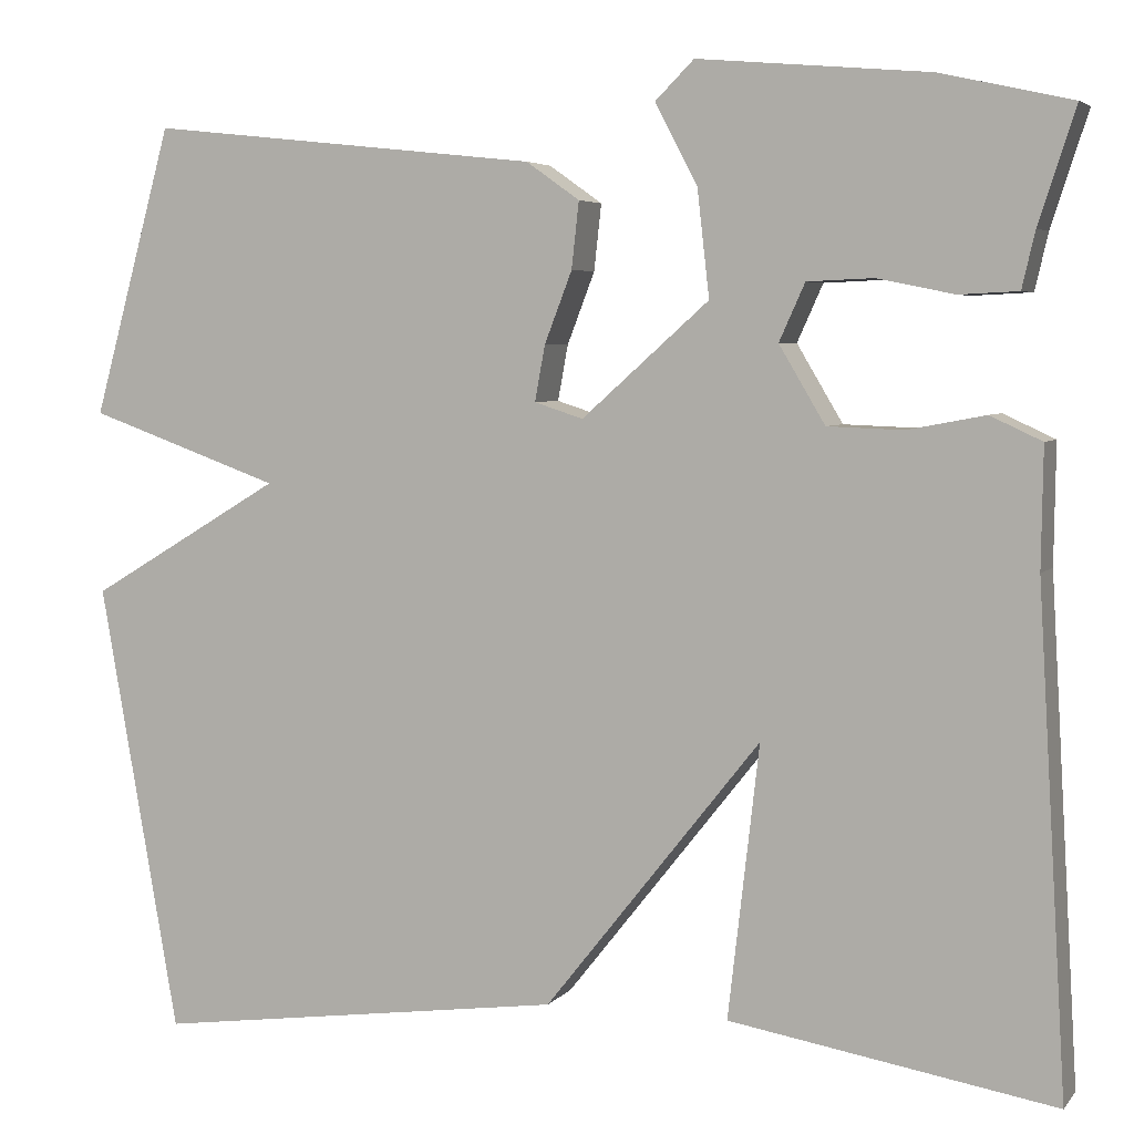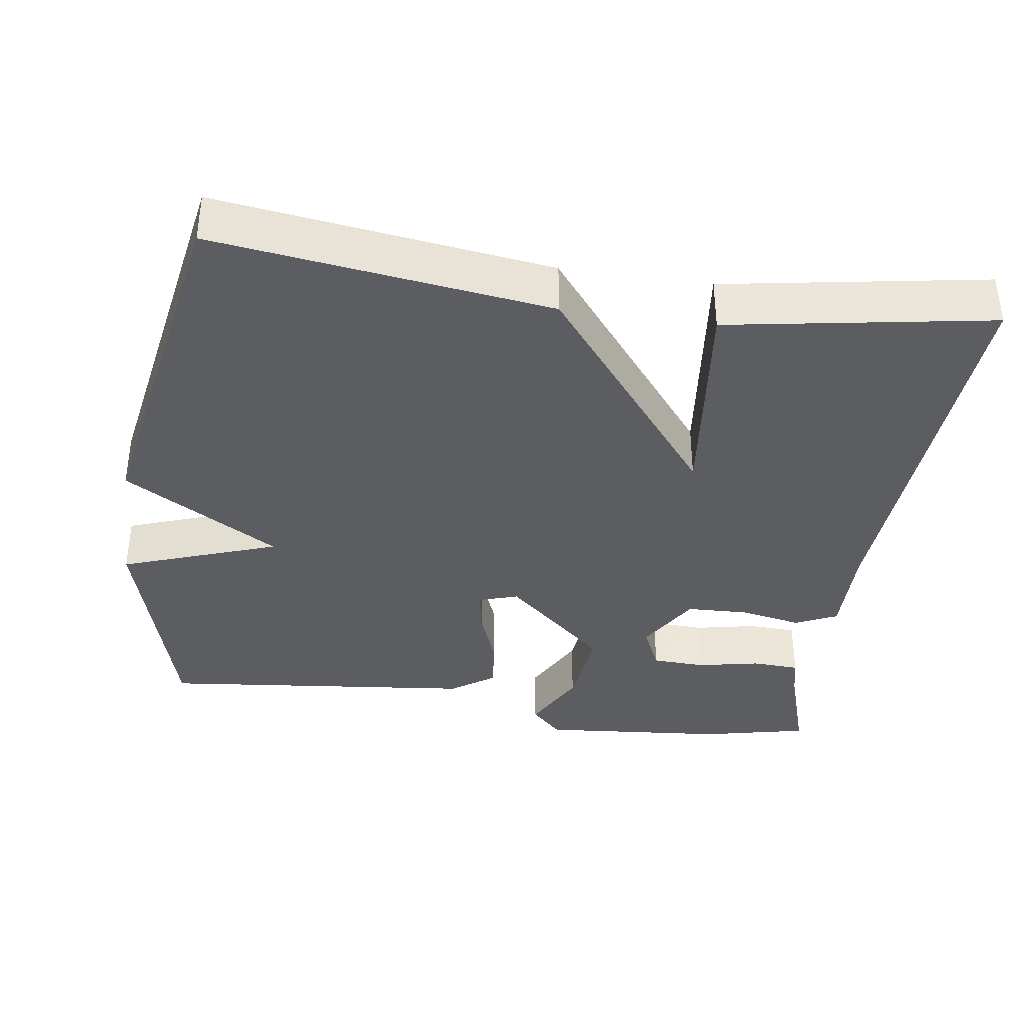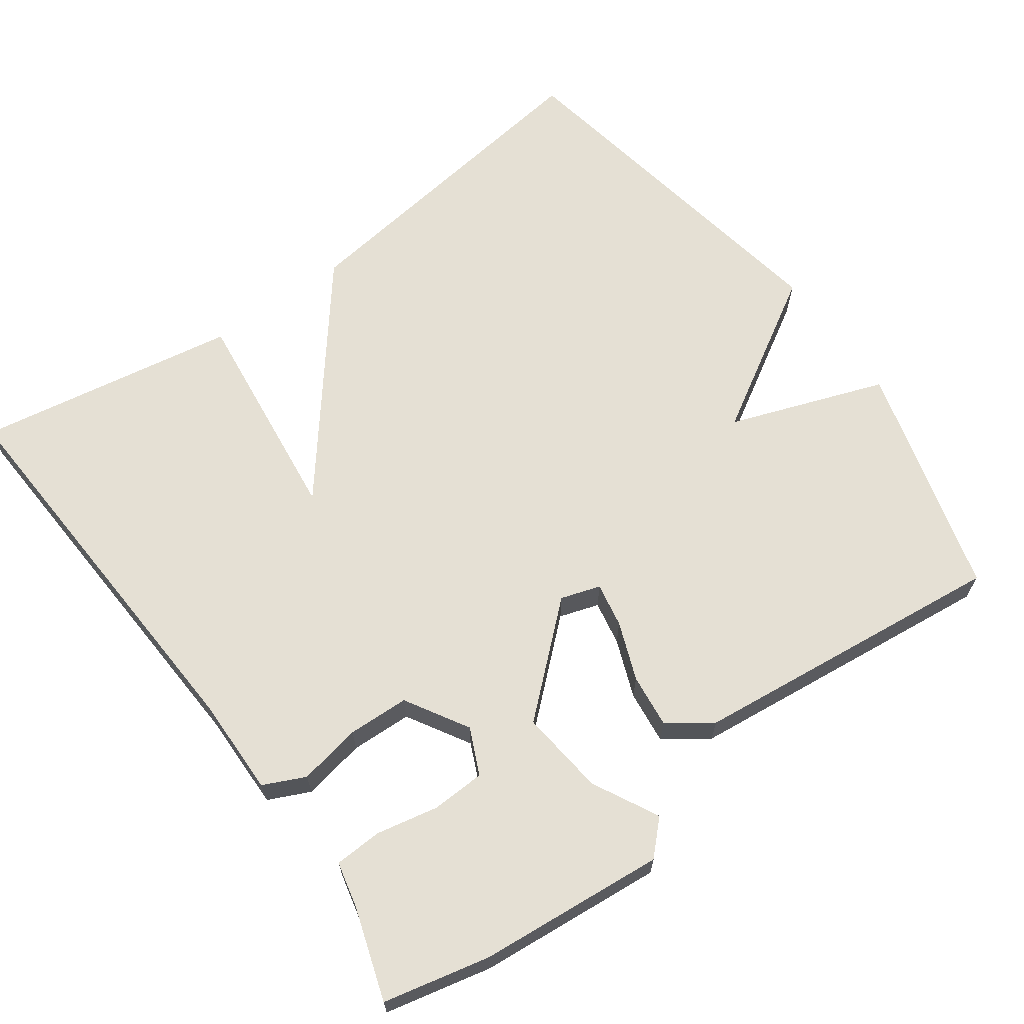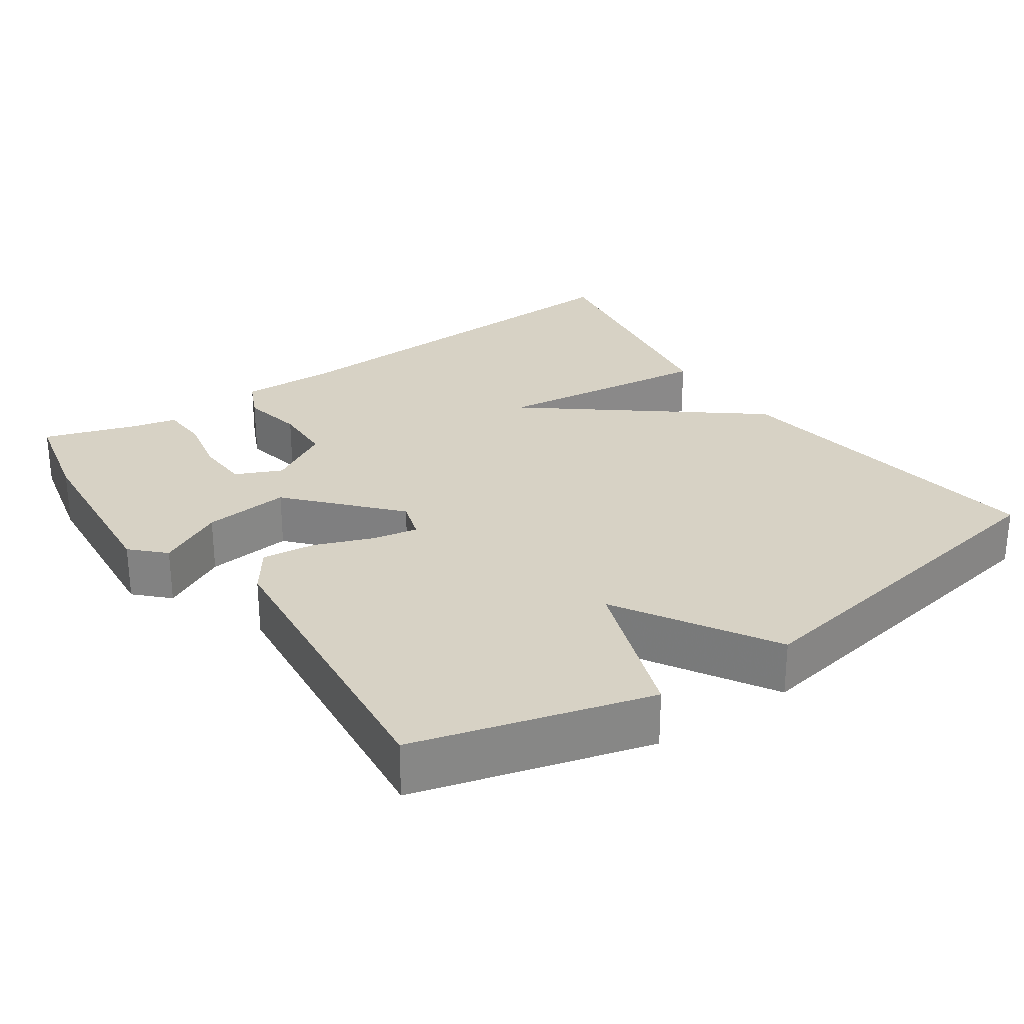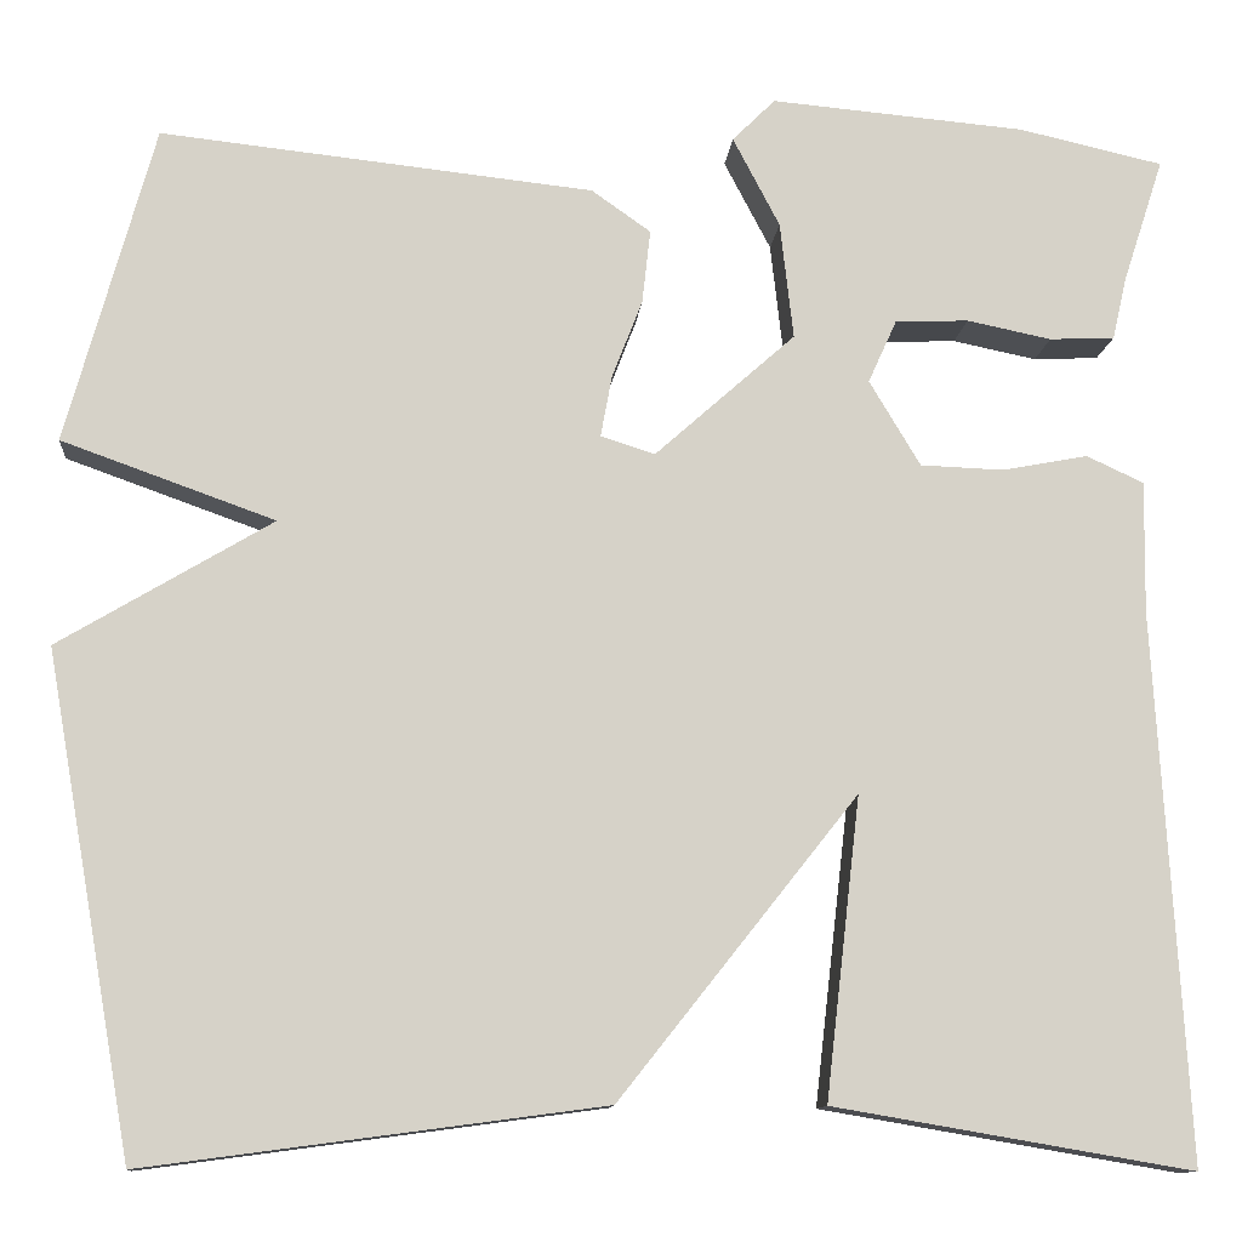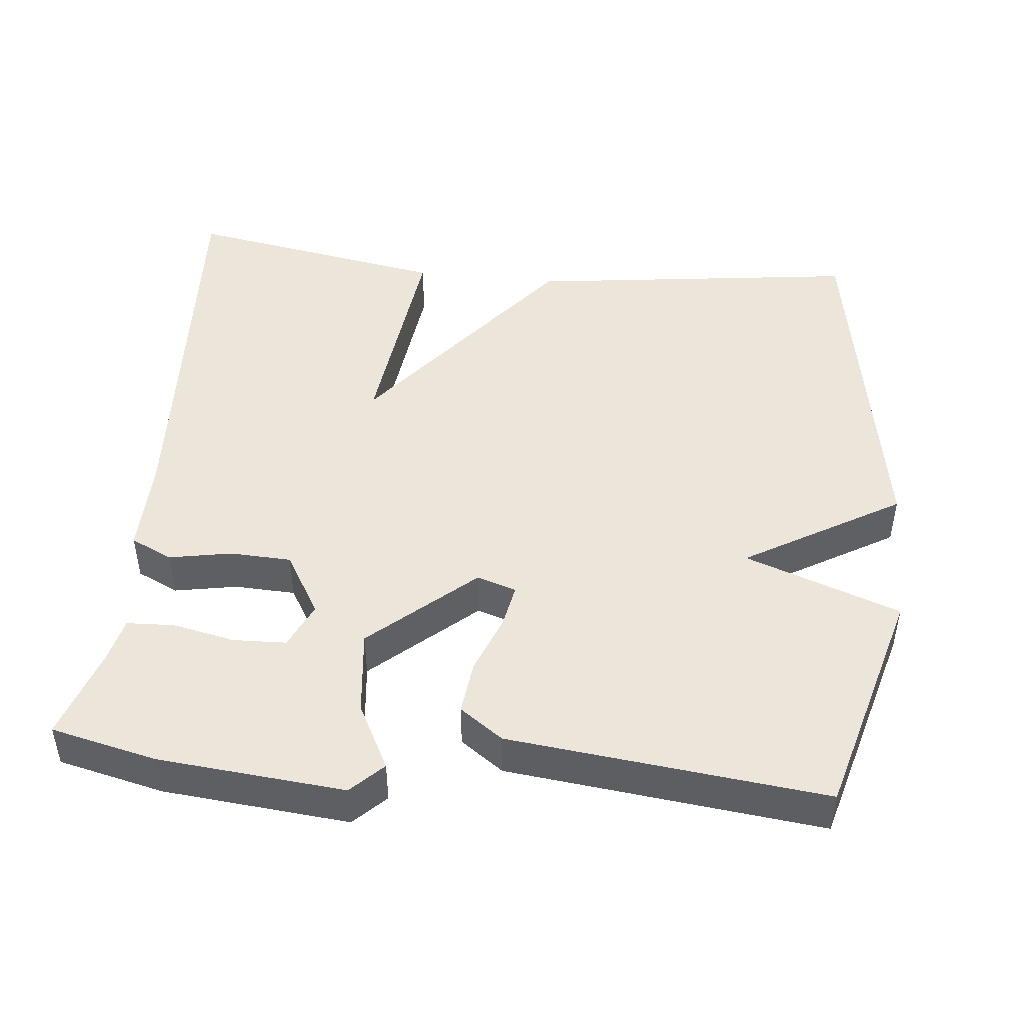
<metadata>
{"format":"obj","ext":"obj","renderer":"f3d","projection":"perspective","resolution":1024,"background":"white","views":[{"elev":4.7,"azim":-159.8,"up":"+Z"},{"elev":-37.1,"azim":171.7,"up":"+Y"},{"elev":65.8,"azim":-35.8,"up":"+Y"},{"elev":27.5,"azim":55.3,"up":"+Y"},{"elev":-11.5,"azim":175.0,"up":"+Z"},{"elev":47.0,"azim":6.0,"up":"+Y"}]}
</metadata>
<code>
v -0.5 0.07 0.5
v -0.358 0.07 0.532
v -0.108 0.07 0.554
v -0.066 0.07 0.512
v -0.112 0.07 0.424
v -0.125 0.07 0.309
v 0.013 0.07 0.186
v 0.066 0.07 0.203
v 0.055 0.07 0.263
v 0.025 0.07 0.341
v 0.017 0.07 0.413
v 0.075 0.07 0.454
v 0.5 0.07 0.5
v 0.586 0.07 0.187
v 0.377 0.07 0.112
v 0.586 0.07 -0.013
v 0.5 0.07 -0.5
v 0.052 0.07 -0.44
v -0.182 0.07 -0.145
v -0.148 0.07 -0.44
v -0.5 0.07 -0.5
v -0.469 0.07 0.038
v -0.471 0.07 0.168
v -0.415 0.07 0.194
v -0.331 0.07 0.178
v -0.249 0.07 0.181
v -0.199 0.07 0.265
v -0.227 0.07 0.327
v -0.299 0.07 0.33
v -0.382 0.07 0.313
v -0.446 0.07 0.316
v -0.46 0.07 0.377
v -0.5 0 0.5
v -0.358 0 0.532
v -0.108 0 0.554
v -0.066 0 0.512
v -0.112 0 0.424
v -0.125 0 0.309
v 0.013 0 0.186
v 0.066 0 0.203
v 0.055 0 0.263
v 0.025 0 0.341
v 0.017 0 0.413
v 0.075 0 0.454
v 0.5 0 0.5
v 0.586 0 0.187
v 0.377 0 0.112
v 0.586 0 -0.013
v 0.5 0 -0.5
v 0.052 0 -0.44
v -0.182 0 -0.145
v -0.148 0 -0.44
v -0.5 0 -0.5
v -0.469 0 0.038
v -0.471 0 0.168
v -0.415 0 0.194
v -0.331 0 0.178
v -0.249 0 0.181
v -0.199 0 0.265
v -0.227 0 0.327
v -0.299 0 0.33
v -0.382 0 0.313
v -0.446 0 0.316
v -0.46 0 0.377
f 29 30 31 32
f 3 4 5
f 2 3 5
f 1 2 5
f 32 1 5
f 29 32 5
f 28 29 5
f 27 28 5 6
f 26 27 6 7
f 25 26 7
f 22 23 24 25
f 21 22 25
f 20 21 25
f 19 20 25
f 19 25 7
f 18 19 7
f 17 18 7
f 16 17 7
f 15 16 7
f 13 14 15
f 12 13 15
f 11 12 15
f 10 11 15
f 9 10 15
f 8 9 15
f 7 8 15
f 64 63 62 61
f 37 36 35
f 37 35 34
f 37 34 33
f 37 33 64
f 37 64 61
f 37 61 60
f 38 37 60 59
f 39 38 59 58
f 39 58 57
f 57 56 55 54
f 57 54 53
f 57 53 52
f 57 52 51
f 39 57 51
f 39 51 50
f 39 50 49
f 39 49 48
f 39 48 47
f 47 46 45
f 47 45 44
f 47 44 43
f 47 43 42
f 47 42 41
f 47 41 40
f 47 40 39
f 1 33 34 2
f 2 34 35 3
f 3 35 36 4
f 4 36 37 5
f 5 37 38 6
f 6 38 39 7
f 7 39 40 8
f 8 40 41 9
f 9 41 42 10
f 10 42 43 11
f 11 43 44 12
f 12 44 45 13
f 13 45 46 14
f 14 46 47 15
f 15 47 48 16
f 16 48 49 17
f 17 49 50 18
f 18 50 51 19
f 19 51 52 20
f 20 52 53 21
f 21 53 54 22
f 22 54 55 23
f 23 55 56 24
f 24 56 57 25
f 25 57 58 26
f 26 58 59 27
f 27 59 60 28
f 28 60 61 29
f 29 61 62 30
f 30 62 63 31
f 31 63 64 32
f 32 64 33 1

</code>
